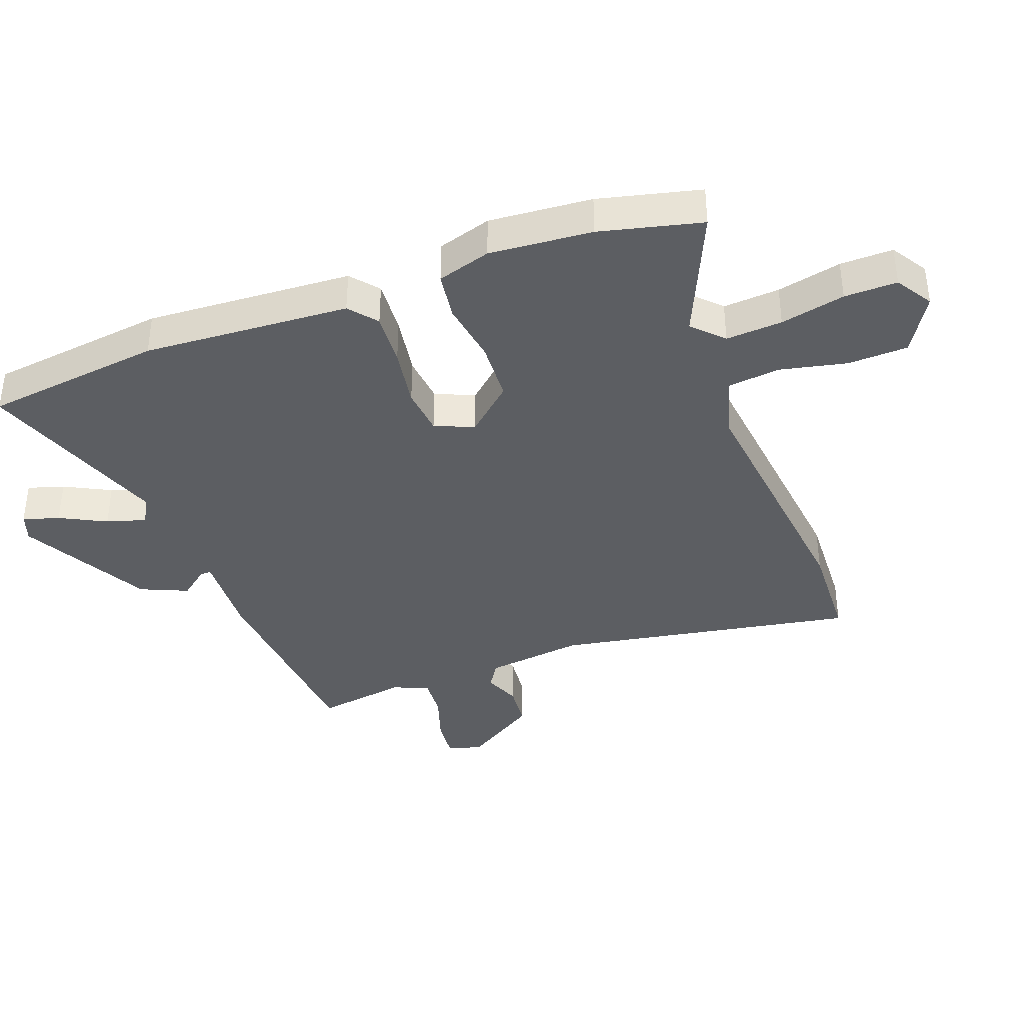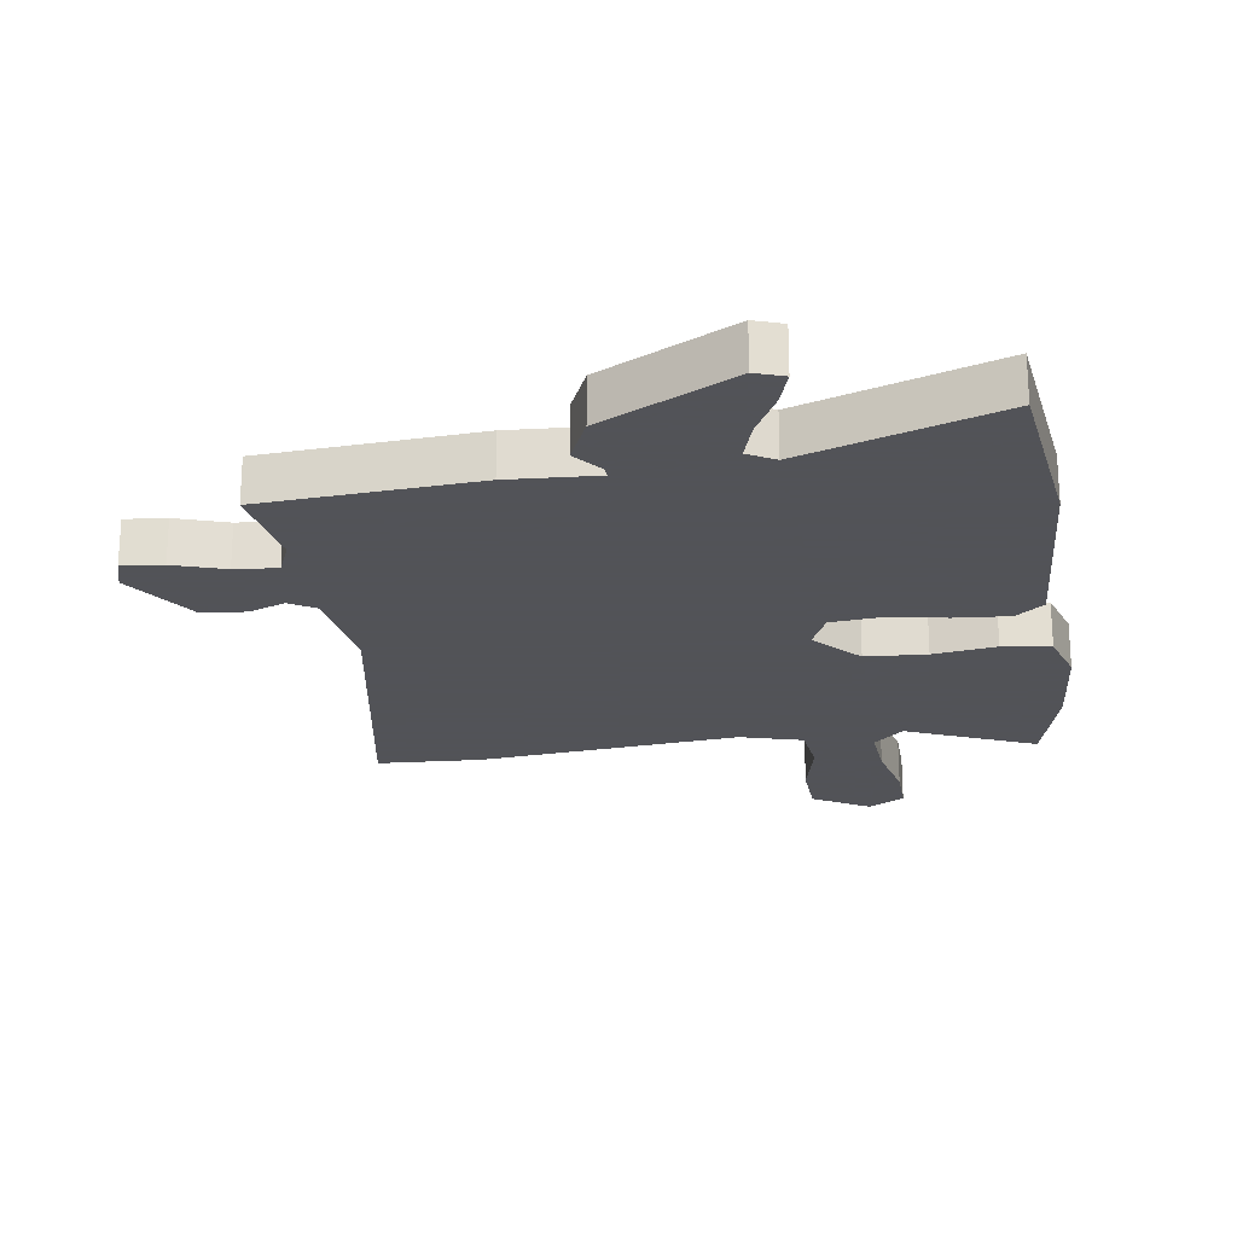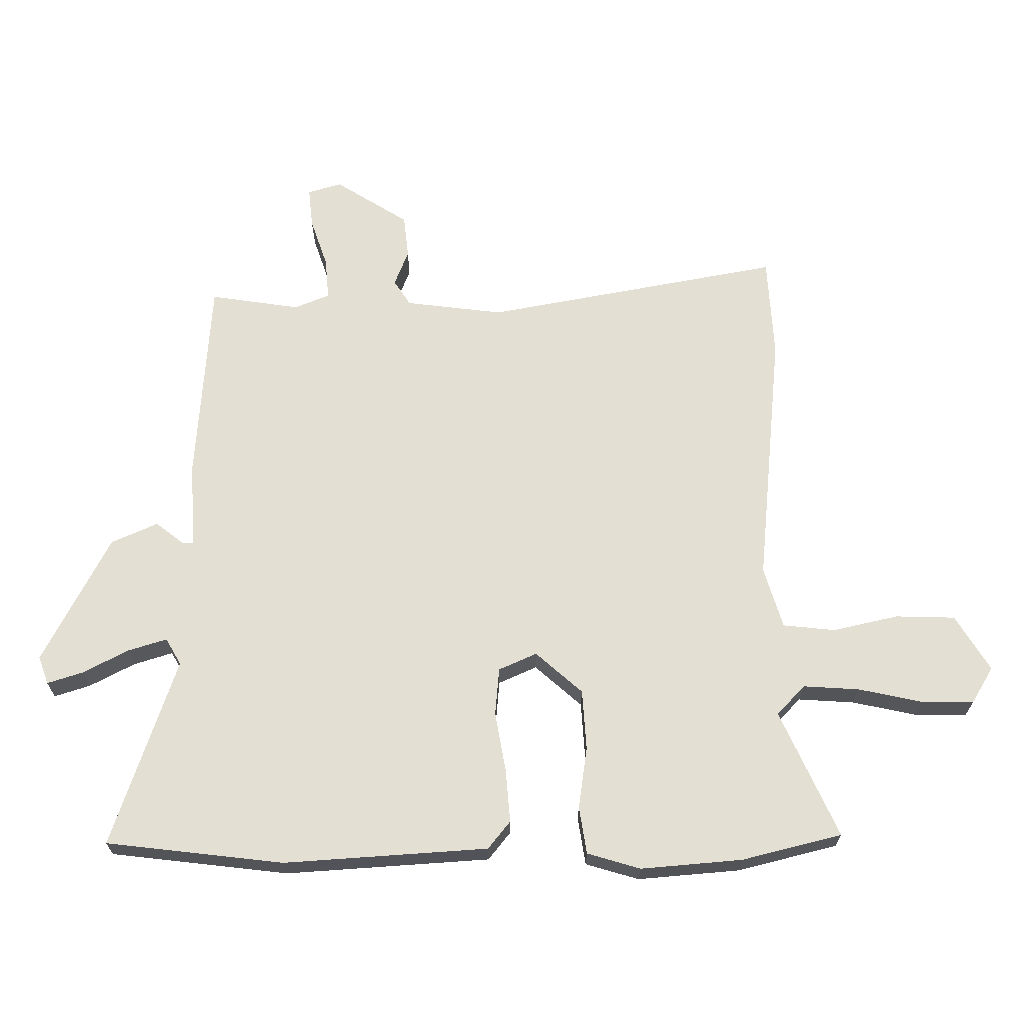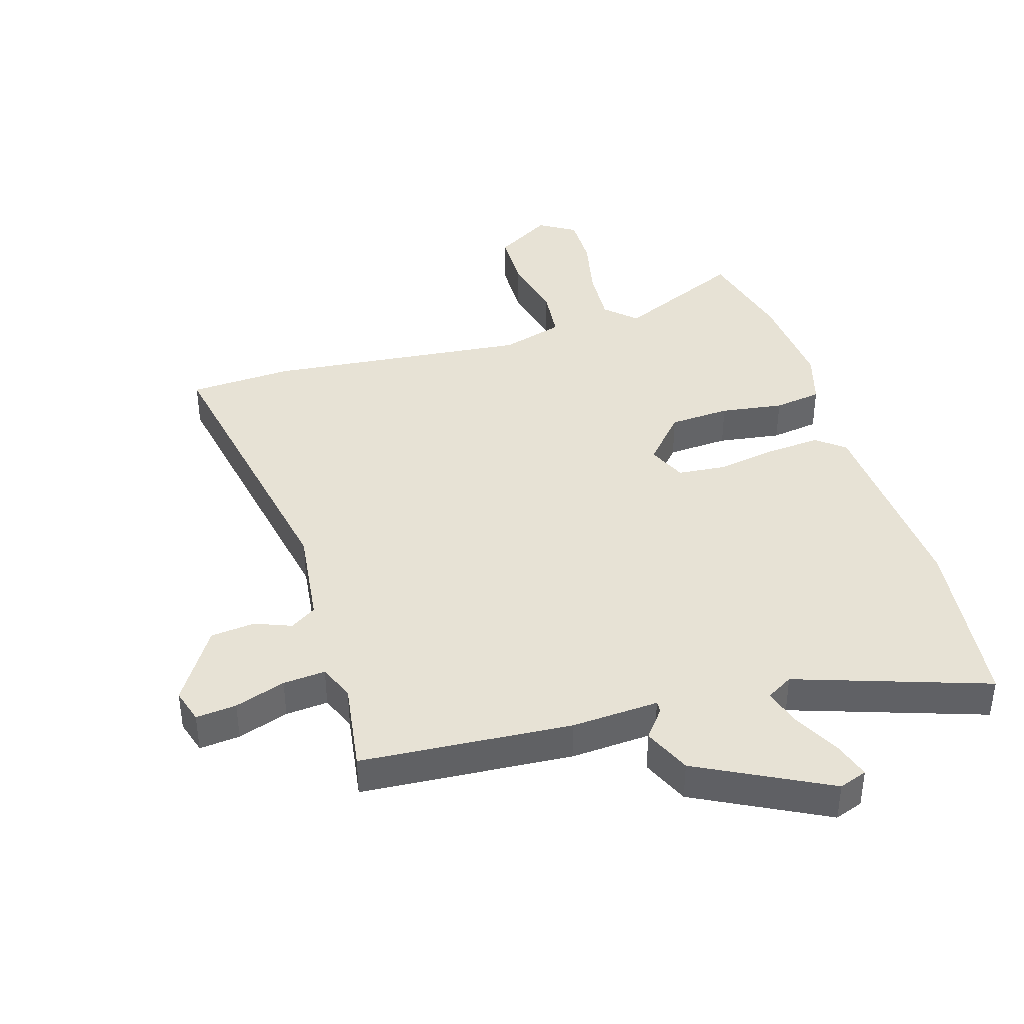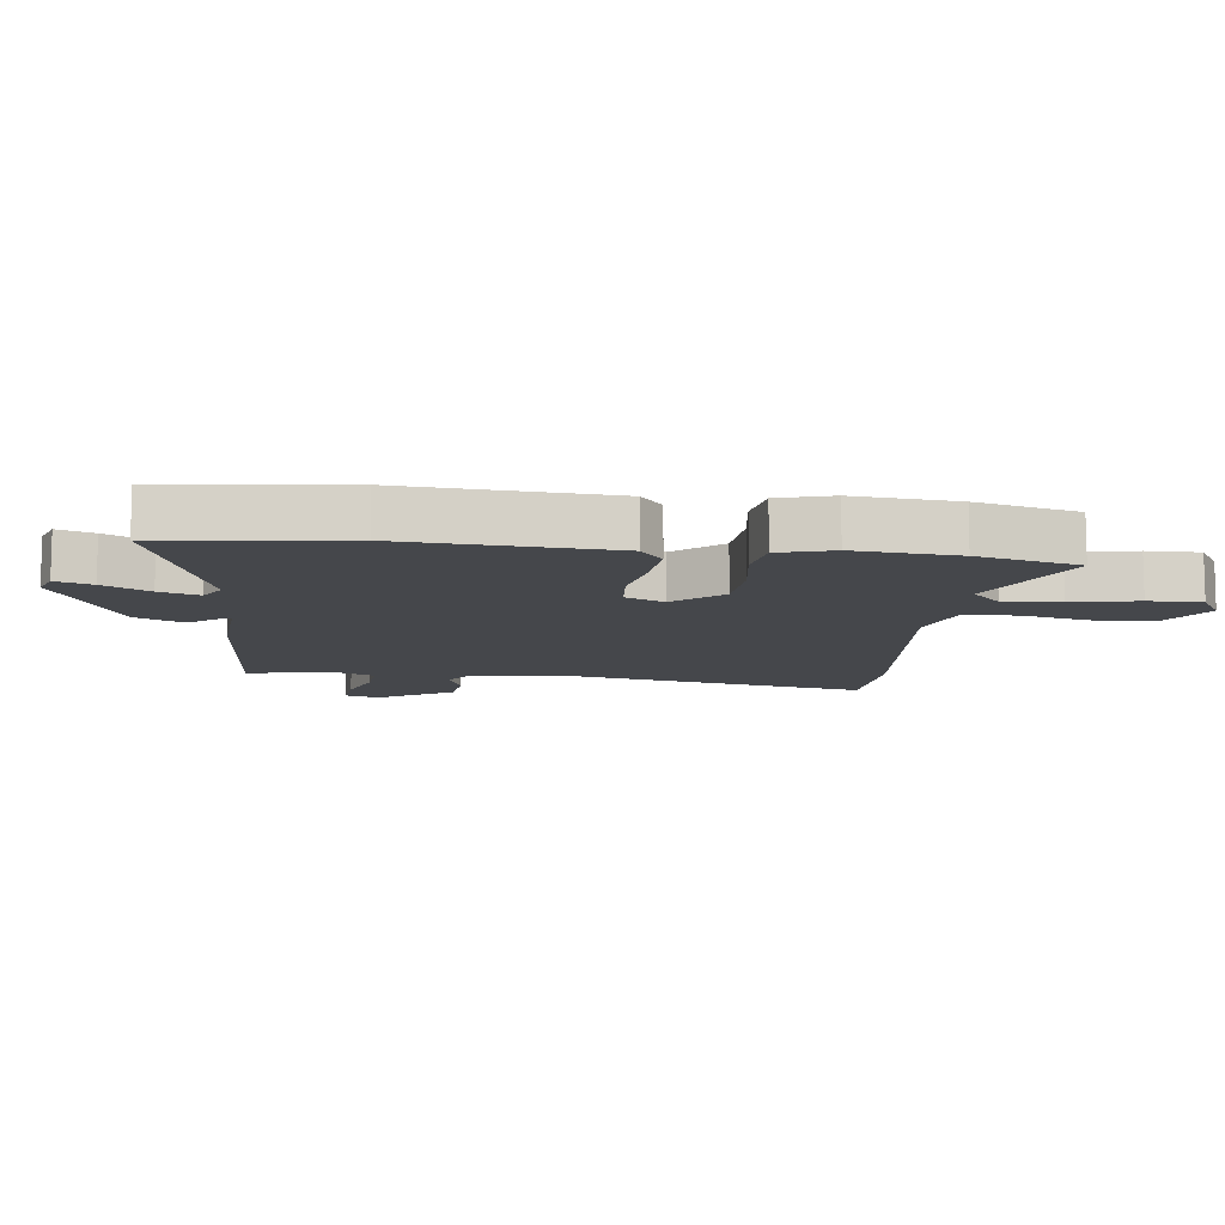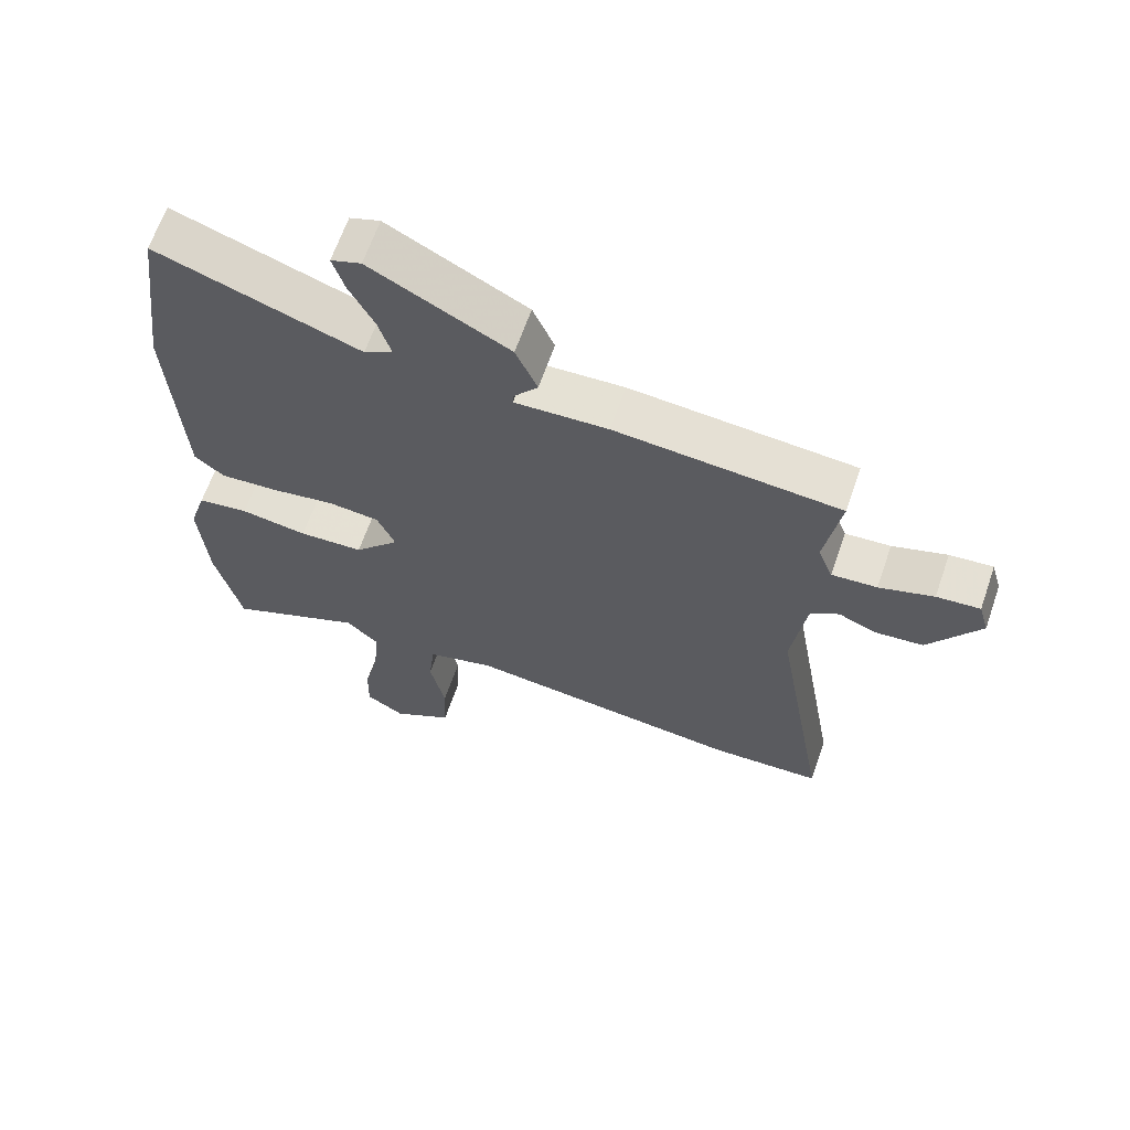
<metadata>
{"format":"obj","ext":"obj","renderer":"f3d","projection":"perspective","resolution":1024,"background":"white","views":[{"elev":-38.0,"azim":110.1,"up":"+Y"},{"elev":-22.5,"azim":8.1,"up":"+Y"},{"elev":66.9,"azim":89.0,"up":"+Y"},{"elev":40.2,"azim":-17.6,"up":"+Y"},{"elev":-10.4,"azim":82.2,"up":"+Y"},{"elev":64.7,"azim":-160.9,"up":"+Z"}]}
</metadata>
<code>
v -0.409 0.07 -0.504
v -0.578 0.07 -0.497
v -0.493 0.07 -0.007
v -0.515 0.07 0.154
v -0.558 0.07 0.181
v -0.617 0.07 0.157
v -0.689 0.07 0.164
v -0.767 0.07 0.284
v -0.751 0.07 0.34
v -0.685 0.07 0.334
v -0.602 0.07 0.307
v -0.533 0.07 0.302
v -0.51 0.07 0.36
v -0.534 0.07 0.508
v -0.192 0.07 0.536
v -0.05 0.07 0.529
v -0.051 0.07 0.547
v -0.088 0.07 0.593
v -0.055 0.07 0.67
v 0.155 0.07 0.782
v 0.201 0.07 0.766
v 0.183 0.07 0.707
v 0.145 0.07 0.632
v 0.126 0.07 0.568
v 0.17 0.07 0.543
v 0.48 0.07 0.652
v 0.518 0.07 0.361
v 0.5 0.07 0.025
v 0.455 0.07 -0.012
v 0.367 0.07 -0.006
v 0.268 0.07 0.01
v 0.19 0.07 0.002
v 0.163 0.07 -0.061
v 0.232 0.07 -0.137
v 0.331 0.07 -0.142
v 0.433 0.07 -0.126
v 0.511 0.07 -0.137
v 0.538 0.07 -0.224
v 0.526 0.07 -0.391
v 0.487 0.07 -0.556
v 0.277 0.07 -0.465
v 0.229 0.07 -0.512
v 0.236 0.07 -0.604
v 0.26 0.07 -0.709
v 0.262 0.07 -0.795
v 0.203 0.07 -0.832
v 0.11 0.07 -0.777
v 0.106 0.07 -0.679
v 0.129 0.07 -0.571
v 0.119 0.07 -0.485
v 0.017 0.07 -0.456
v -0.409 0 -0.504
v -0.578 0 -0.497
v -0.493 0 -0.007
v -0.515 0 0.154
v -0.558 0 0.181
v -0.617 0 0.157
v -0.689 0 0.164
v -0.767 0 0.284
v -0.751 0 0.34
v -0.685 0 0.334
v -0.602 0 0.307
v -0.533 0 0.302
v -0.51 0 0.36
v -0.534 0 0.508
v -0.192 0 0.536
v -0.05 0 0.529
v -0.051 0 0.547
v -0.088 0 0.593
v -0.055 0 0.67
v 0.155 0 0.782
v 0.201 0 0.766
v 0.183 0 0.707
v 0.145 0 0.632
v 0.126 0 0.568
v 0.17 0 0.543
v 0.48 0 0.652
v 0.518 0 0.361
v 0.5 0 0.025
v 0.455 0 -0.012
v 0.367 0 -0.006
v 0.268 0 0.01
v 0.19 0 0.002
v 0.163 0 -0.061
v 0.232 0 -0.137
v 0.331 0 -0.142
v 0.433 0 -0.126
v 0.511 0 -0.137
v 0.538 0 -0.224
v 0.526 0 -0.391
v 0.487 0 -0.556
v 0.277 0 -0.465
v 0.229 0 -0.512
v 0.236 0 -0.604
v 0.26 0 -0.709
v 0.262 0 -0.795
v 0.203 0 -0.832
v 0.11 0 -0.777
v 0.106 0 -0.679
v 0.129 0 -0.571
v 0.119 0 -0.485
v 0.017 0 -0.456
f 46 47 48 49
f 46 49 50
f 43 44 45 46
f 42 43 46 50
f 41 42 50 51
f 39 40 41
f 38 39 41 51
f 35 36 37 38
f 34 35 38 51
f 28 29 30 31
f 26 27 28 31
f 25 26 31 32
f 24 25 32 33
f 20 21 22 23
f 20 23 24
f 17 18 19 20
f 16 17 20 24
f 13 14 15 16
f 12 13 16 24
f 8 9 10 11
f 8 11 12
f 5 6 7 8
f 5 8 12
f 4 5 12 24
f 51 1 2 3
f 33 34 51 3
f 3 4 24 33
f 100 99 98 97
f 101 100 97
f 97 96 95 94
f 101 97 94 93
f 102 101 93 92
f 92 91 90
f 102 92 90 89
f 89 88 87 86
f 102 89 86 85
f 82 81 80 79
f 82 79 78 77
f 83 82 77 76
f 84 83 76 75
f 74 73 72 71
f 75 74 71
f 71 70 69 68
f 75 71 68 67
f 67 66 65 64
f 75 67 64 63
f 62 61 60 59
f 63 62 59
f 59 58 57 56
f 63 59 56
f 75 63 56 55
f 54 53 52 102
f 54 102 85 84
f 84 75 55 54
f 1 52 53 2
f 2 53 54 3
f 3 54 55 4
f 4 55 56 5
f 5 56 57 6
f 6 57 58 7
f 7 58 59 8
f 8 59 60 9
f 9 60 61 10
f 10 61 62 11
f 11 62 63 12
f 12 63 64 13
f 13 64 65 14
f 14 65 66 15
f 15 66 67 16
f 16 67 68 17
f 17 68 69 18
f 18 69 70 19
f 19 70 71 20
f 20 71 72 21
f 21 72 73 22
f 22 73 74 23
f 23 74 75 24
f 24 75 76 25
f 25 76 77 26
f 26 77 78 27
f 27 78 79 28
f 28 79 80 29
f 29 80 81 30
f 30 81 82 31
f 31 82 83 32
f 32 83 84 33
f 33 84 85 34
f 34 85 86 35
f 35 86 87 36
f 36 87 88 37
f 37 88 89 38
f 38 89 90 39
f 39 90 91 40
f 40 91 92 41
f 41 92 93 42
f 42 93 94 43
f 43 94 95 44
f 44 95 96 45
f 45 96 97 46
f 46 97 98 47
f 47 98 99 48
f 48 99 100 49
f 49 100 101 50
f 50 101 102 51
f 51 102 52 1

</code>
